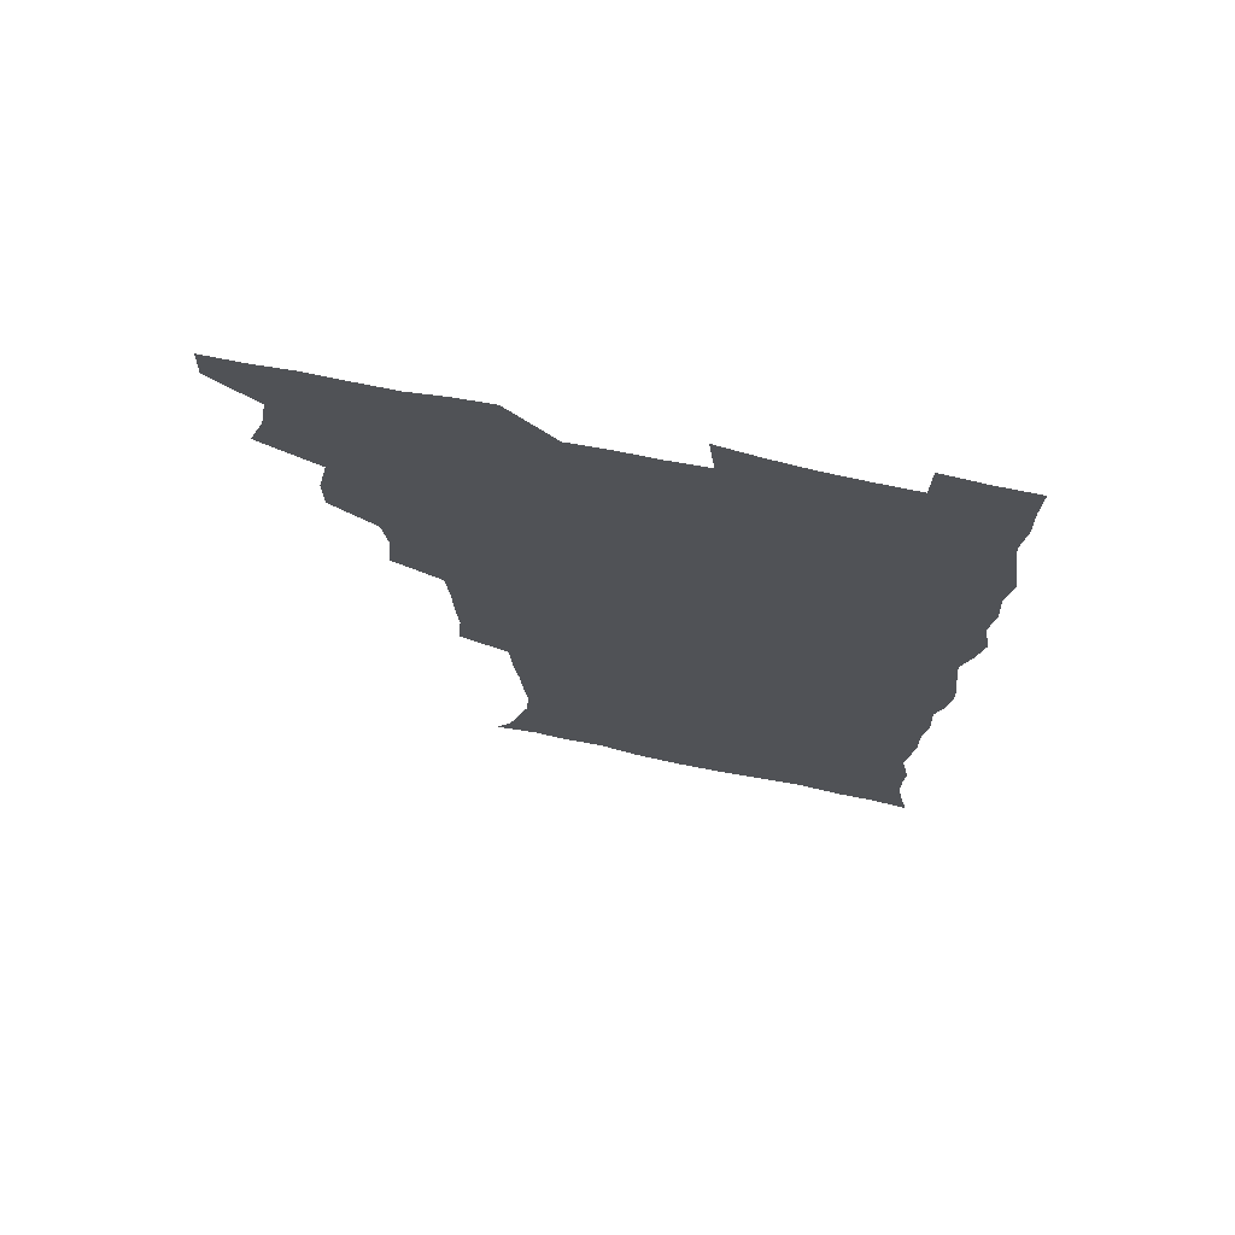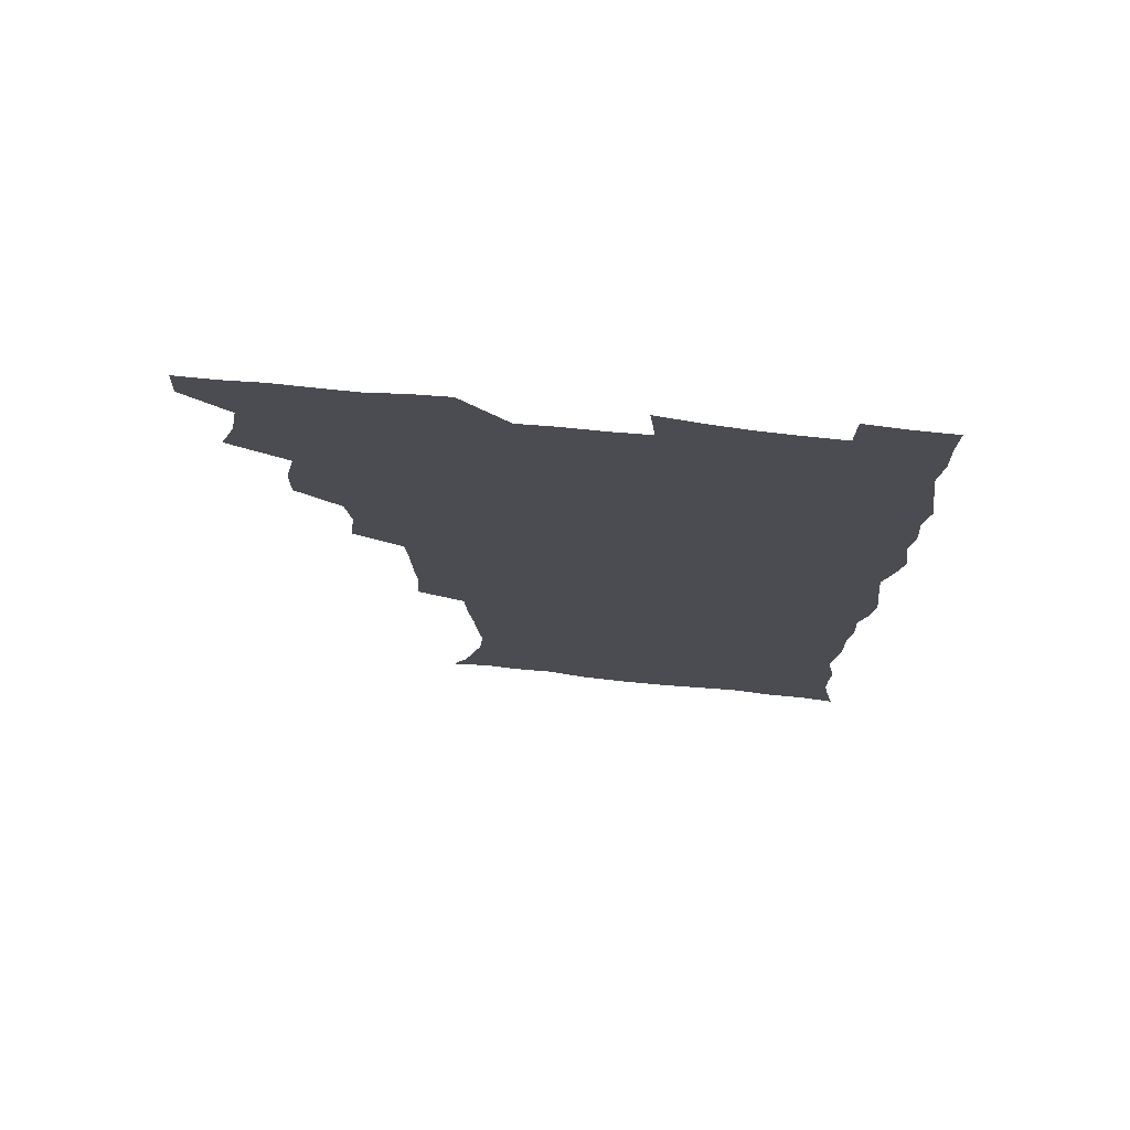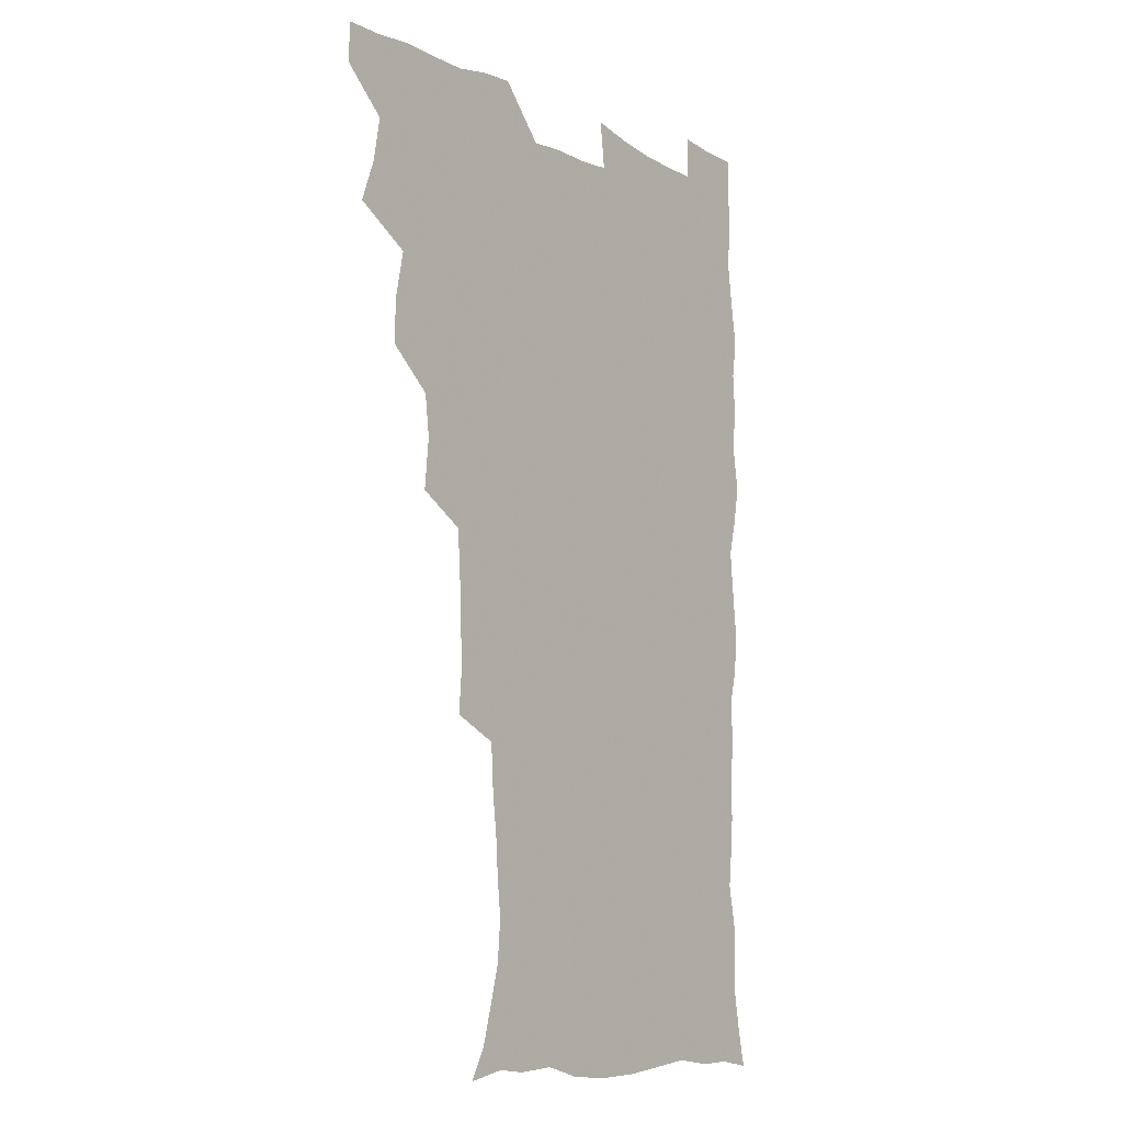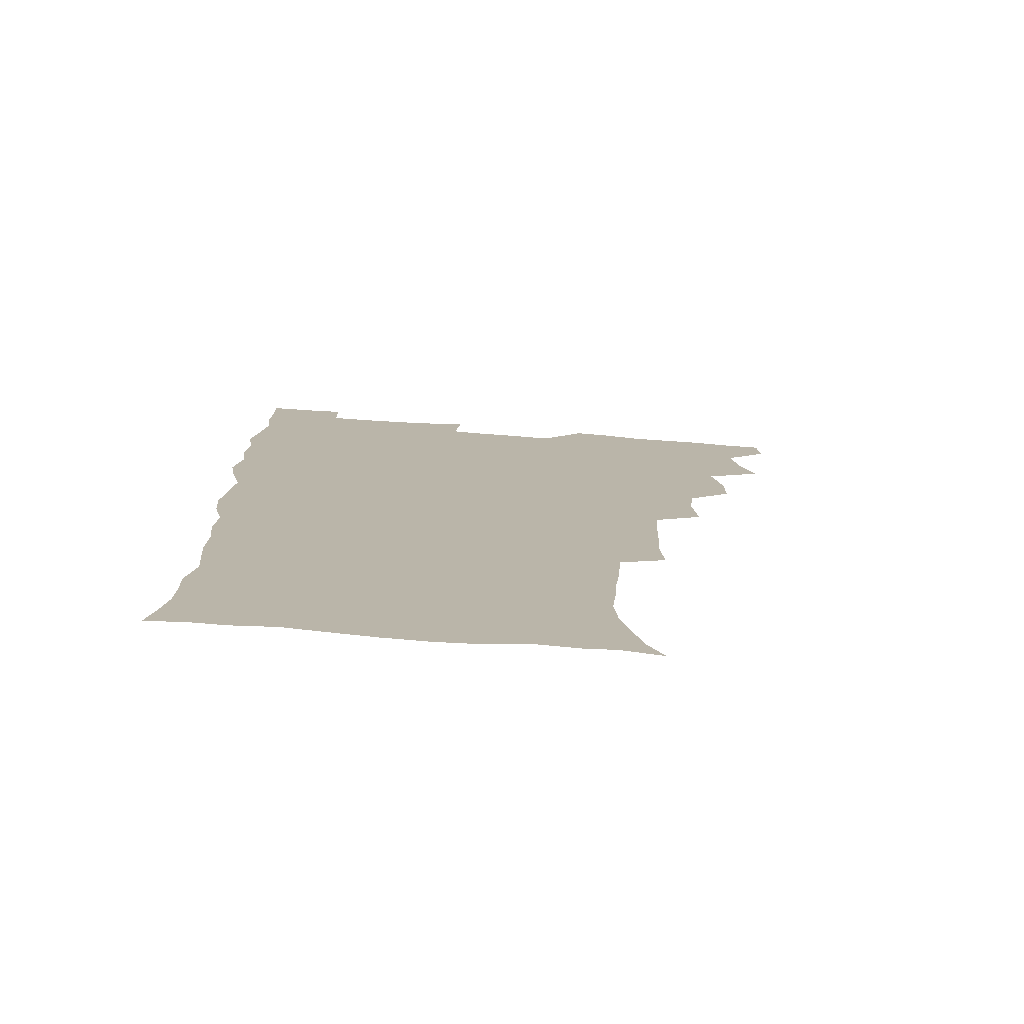
<metadata>
{"format":"obj","ext":"obj","renderer":"f3d","projection":"perspective","resolution":1024,"background":"white","views":[{"elev":73.1,"azim":11.5,"up":"+Y"},{"elev":74.8,"azim":5.8,"up":"+Y"},{"elev":-9.6,"azim":-52.5,"up":"+Y"},{"elev":-76.7,"azim":175.9,"up":"+Y"}]}
</metadata>
<code>
v 480 540 0
v 480.8 554.9 0
v 488.1 491.6 0
v 493.9 507.6 0
v 496.8 524.2 0
v 497.2 539.3 0
v 496.1 555 0
v 506.3 443.5 0
v 506.3 459.7 0
v 510.1 478.4 0
v 513.9 495 0
v 511.8 509.2 0
v 513.6 524.3 0
v 513 539.1 0
v 510.9 556.6 0
v 523 394 0
v 524.9 413.5 0
v 522.9 429.1 0
v 526.7 448.2 0
v 526.8 464.2 0
v 526.4 479.4 0
v 527.7 495 0
v 528.6 510 0
v 528.8 524.3 0
v 528.2 538.5 0
v 526 556.3 0
v 542.7 316 0
v 544.2 334.5 0
v 543.2 349.7 0
v 542.7 366.2 0
v 541.5 383 0
v 541 400.2 0
v 541.1 417.2 0
v 544 436 0
v 542.1 449.9 0
v 543.5 466 0
v 544.1 481.2 0
v 542.8 495.5 0
v 543.6 510.1 0
v 543.3 524.6 0
v 542.4 539.3 0
v 540.8 556.3 0
v 551.4 188.4 0
v 557.5 200.2 0
v 560.9 212.7 0
v 565.1 228.5 0
v 566.5 244.6 0
v 565 258.8 0
v 563.9 274.3 0
v 562.1 289.2 0
v 561 307.5 0
v 561 325.6 0
v 559.9 341 0
v 559.5 356.9 0
v 558.7 372.6 0
v 558.1 388.7 0
v 558.6 405.6 0
v 558.5 421.6 0
v 558.2 436.8 0
v 560 453.4 0
v 558.7 467.1 0
v 559.3 482 0
v 560.4 496.3 0
v 558.8 510.7 0
v 557.7 525.5 0
v 556.7 540.6 0
v 554.9 559 0
v 567.2 191.7 0
v 570.1 202.7 0
v 577.5 221.6 0
v 579.4 237.2 0
v 579.6 252.4 0
v 579.3 267.8 0
v 577.6 281.6 0
v 575.7 295.8 0
v 576.6 315.3 0
v 576.1 331.3 0
v 575.5 346.3 0
v 575.4 362.2 0
v 573.9 376.4 0
v 574.4 393.3 0
v 573.2 407.4 0
v 574.1 424 0
v 573.5 438.5 0
v 574 453.7 0
v 574 468.2 0
v 574.4 482.7 0
v 573.9 496.8 0
v 574.3 510.6 0
v 573 525 0
v 571.5 540.7 0
v 568.8 560.1 0
v 579.1 190.4 0
v 587.9 209.8 0
v 592.1 227.6 0
v 592.3 241.4 0
v 593.6 259.4 0
v 592.5 272.5 0
v 591.1 286.3 0
v 591.1 303.5 0
v 590.1 318.1 0
v 589 332.3 0
v 590.5 351 0
v 589.7 364.7 0
v 588.7 379.3 0
v 588.7 395 0
v 588.9 410.3 0
v 589.1 425.7 0
v 588.4 439.6 0
v 588.5 454.4 0
v 589.4 469.6 0
v 589 483.1 0
v 588.5 497.1 0
v 588.2 511.2 0
v 587.1 526 0
v 586.2 540.4 0
v 595.4 191.7 0
v 602 210.9 0
v 604.6 228.2 0
v 605.5 244.3 0
v 605.7 259.7 0
v 605 273.8 0
v 604.6 289.6 0
v 604.2 305.1 0
v 604 321.4 0
v 604.3 338.1 0
v 603.5 350.1 0
v 603.3 366.5 0
v 603.1 381.7 0
v 603.6 397.9 0
v 603 411 0
v 603.2 426.2 0
v 602.9 440.4 0
v 602.8 454.8 0
v 603 469.1 0
v 603.1 483.2 0
v 603.3 497.2 0
v 602.7 511.4 0
v 601.5 526.5 0
v 600.6 541.5 0
v 610.8 187.6 0
v 616.7 212.9 0
v 618.3 230.4 0
v 618.5 245.3 0
v 618.7 261.6 0
v 618.3 275.8 0
v 617.7 290.1 0
v 617.7 307.4 0
v 617.7 324 0
v 617.4 338.6 0
v 617.1 351.7 0
v 617 367.3 0
v 616.9 382 0
v 616.9 397.3 0
v 616.7 410.4 0
v 617.1 427 0
v 616.9 440.7 0
v 617.1 455.5 0
v 617.2 469.5 0
v 617.1 483.2 0
v 617.2 497.3 0
v 617.3 511.2 0
v 617.3 525.2 0
v 615.8 541.4 0
v 628.2 186.4 0
v 630.9 211.4 0
v 631.6 230.4 0
v 631.8 246.7 0
v 631.7 262.6 0
v 631.5 277 0
v 631.3 292.9 0
v 631 307.9 0
v 630.9 323.5 0
v 630.7 338.2 0
v 630.7 352.6 0
v 630.6 367.3 0
v 630.6 383 0
v 630.5 397.1 0
v 630.6 411.7 0
v 630.8 427.2 0
v 630.8 440.9 0
v 631 455.4 0
v 631.1 469.4 0
v 631.2 483.2 0
v 631.4 497.3 0
v 631.5 511.2 0
v 631.5 525 0
v 630.4 542.5 0
v 628.3 561.1 0
v 645.9 187.1 0
v 645.6 212.7 0
v 645.2 230.5 0
v 645.1 245.2 0
v 644.7 262.3 0
v 644.8 277.7 0
v 644.5 292.7 0
v 644.2 309.2 0
v 644.2 323.6 0
v 644.2 337.4 0
v 644.2 351.8 0
v 644.1 368 0
v 644.2 382.6 0
v 644.3 397.1 0
v 644.4 411.7 0
v 644.4 426.8 0
v 644.7 440.8 0
v 644.8 455.3 0
v 645.2 469.3 0
v 645.4 483.8 0
v 645.6 497.5 0
v 645.7 511.2 0
v 645.6 525.6 0
v 645.4 541 0
v 644 557.9 0
v 663.3 189.2 0
v 660.3 211.8 0
v 659.1 229 0
v 658.3 245.3 0
v 659.9 256.9 0
v 658 276.3 0
v 657.8 291.6 0
v 657.6 307 0
v 657.3 322.9 0
v 657.5 337.6 0
v 657.6 352.1 0
v 657.6 367.1 0
v 657.8 381.9 0
v 658.2 395.9 0
v 658.3 411 0
v 658.7 425.3 0
v 658.7 440.1 0
v 659.4 454 0
v 659.2 469 0
v 659.4 483.3 0
v 659.5 497.5 0
v 660 511.6 0
v 660.1 525.8 0
v 660.3 540 0
v 659.6 555.9 0
v 679.4 191.2 0
v 675.3 210.2 0
v 672.5 229.3 0
v 672.7 242.6 0
v 672.2 257.8 0
v 670.2 277.8 0
v 670.9 290.8 0
v 670.2 307.6 0
v 670.3 322.4 0
v 670.8 336.4 0
v 671.4 350.5 0
v 670.9 366.5 0
v 671.7 380.3 0
v 672.1 394.8 0
v 673.5 408.3 0
v 673.3 423.4 0
v 672.8 439.1 0
v 673.5 453.4 0
v 673.6 468.1 0
v 673.1 483.4 0
v 673.7 497.2 0
v 674.2 511.3 0
v 674.7 525.8 0
v 674.8 540.4 0
v 674.9 555.2 0
v 696 189.1 0
v 690.5 207.9 0
v 686 227.8 0
v 686 241.7 0
v 684.8 258 0
v 685.1 272.5 0
v 684 289.1 0
v 684.6 303.1 0
v 683.1 320.4 0
v 685.2 333.1 0
v 685.4 348 0
v 686.5 362.2 0
v 686 377.9 0
v 686.6 392.3 0
v 687.6 406.6 0
v 687.2 422.4 0
v 688.2 436.5 0
v 688.1 451.9 0
v 688.4 466.7 0
v 688 481.9 0
v 688.8 496.2 0
v 688.8 511 0
v 689.3 525.4 0
v 689.6 539.9 0
v 690 555.1 0
v 690.2 571.6 0
v 709.7 189.7 0
v 705 206.2 0
v 703 221.2 0
v 701.3 236.6 0
v 698.8 253.9 0
v 699 268.1 0
v 699.1 283 0
v 698.8 298.7 0
v 699.9 312.9 0
v 700.3 328 0
v 700.9 342.8 0
v 702.9 356.6 0
v 702.7 372.4 0
v 702.2 388.2 0
v 702.7 403.4 0
v 702.5 419.3 0
v 702.3 434.7 0
v 704.6 448.6 0
v 704.5 464 0
v 702.5 480.5 0
v 704.5 494.5 0
v 704.4 509.8 0
v 704 525.1 0
v 704.2 539.5 0
v 705.3 554.9 0
v 705.8 570.1 0
v 723.9 187.4 0
v 720.9 201.5 0
v 718.5 215.8 0
v 718.2 228.6 0
v 718.7 241.9 0
v 715.4 259.6 0
v 716.7 273.1 0
v 717.7 287.4 0
v 717.3 303.5 0
v 718.9 318 0
v 718 334.9 0
v 721.2 348.3 0
v 722.5 363.1 0
v 720.7 380.4 0
v 719 398.1 0
v 722.4 412.1 0
v 724.9 426.6 0
v 722.1 444.2 0
v 723.8 458.8 0
v 722.6 475.3 0
v 724.7 489.9 0
v 722.2 506.9 0
v 719.9 524.2 0
v 721.3 539.4 0
v 720.8 554.8 0
v 721.1 570.1 0
f 5 6 1
f 1 6 2
f 6 7 2
f 10 11 3
f 3 11 4
f 11 12 4
f 4 12 5
f 12 13 5
f 5 13 6
f 13 14 6
f 6 14 7
f 14 15 7
f 18 19 8
f 8 19 9
f 19 20 9
f 9 20 10
f 20 21 10
f 10 21 11
f 21 22 11
f 11 22 12
f 22 23 12
f 12 23 13
f 23 24 13
f 13 24 14
f 24 25 14
f 14 25 15
f 25 26 15
f 31 32 16
f 16 32 17
f 32 33 17
f 17 33 18
f 33 34 18
f 18 34 19
f 34 35 19
f 19 35 20
f 35 36 20
f 20 36 21
f 36 37 21
f 21 37 22
f 37 38 22
f 22 38 23
f 38 39 23
f 23 39 24
f 39 40 24
f 24 40 25
f 40 41 25
f 25 41 26
f 41 42 26
f 51 52 27
f 27 52 28
f 52 53 28
f 28 53 29
f 53 54 29
f 29 54 30
f 54 55 30
f 30 55 31
f 55 56 31
f 31 56 32
f 56 57 32
f 32 57 33
f 57 58 33
f 33 58 34
f 58 59 34
f 34 59 35
f 59 60 35
f 35 60 36
f 60 61 36
f 36 61 37
f 61 62 37
f 37 62 38
f 62 63 38
f 38 63 39
f 63 64 39
f 39 64 40
f 64 65 40
f 40 65 41
f 65 66 41
f 41 66 42
f 66 67 42
f 43 68 44
f 68 69 44
f 44 69 45
f 69 70 45
f 45 70 46
f 70 71 46
f 46 71 47
f 71 72 47
f 47 72 48
f 72 73 48
f 48 73 49
f 73 74 49
f 49 74 50
f 74 75 50
f 50 75 51
f 75 76 51
f 51 76 52
f 76 77 52
f 52 77 53
f 77 78 53
f 53 78 54
f 78 79 54
f 54 79 55
f 79 80 55
f 55 80 56
f 80 81 56
f 56 81 57
f 81 82 57
f 57 82 58
f 82 83 58
f 58 83 59
f 83 84 59
f 59 84 60
f 84 85 60
f 60 85 61
f 85 86 61
f 61 86 62
f 86 87 62
f 62 87 63
f 87 88 63
f 63 88 64
f 88 89 64
f 64 89 65
f 89 90 65
f 65 90 66
f 90 91 66
f 66 91 67
f 91 92 67
f 68 93 69
f 93 94 69
f 69 94 70
f 94 95 70
f 70 95 71
f 95 96 71
f 71 96 72
f 96 97 72
f 72 97 73
f 97 98 73
f 73 98 74
f 98 99 74
f 74 99 75
f 99 100 75
f 75 100 76
f 100 101 76
f 76 101 77
f 101 102 77
f 77 102 78
f 102 103 78
f 78 103 79
f 103 104 79
f 79 104 80
f 104 105 80
f 80 105 81
f 105 106 81
f 81 106 82
f 106 107 82
f 82 107 83
f 107 108 83
f 83 108 84
f 108 109 84
f 84 109 85
f 109 110 85
f 85 110 86
f 110 111 86
f 86 111 87
f 111 112 87
f 87 112 88
f 112 113 88
f 88 113 89
f 113 114 89
f 89 114 90
f 114 115 90
f 90 115 91
f 115 116 91
f 91 116 92
f 93 117 94
f 117 118 94
f 94 118 95
f 118 119 95
f 95 119 96
f 119 120 96
f 96 120 97
f 120 121 97
f 97 121 98
f 121 122 98
f 98 122 99
f 122 123 99
f 99 123 100
f 123 124 100
f 100 124 101
f 124 125 101
f 101 125 102
f 125 126 102
f 102 126 103
f 126 127 103
f 103 127 104
f 127 128 104
f 104 128 105
f 128 129 105
f 105 129 106
f 129 130 106
f 106 130 107
f 130 131 107
f 107 131 108
f 131 132 108
f 108 132 109
f 132 133 109
f 109 133 110
f 133 134 110
f 110 134 111
f 134 135 111
f 111 135 112
f 135 136 112
f 112 136 113
f 136 137 113
f 113 137 114
f 137 138 114
f 114 138 115
f 138 139 115
f 115 139 116
f 139 140 116
f 117 141 118
f 141 142 118
f 118 142 119
f 142 143 119
f 119 143 120
f 143 144 120
f 120 144 121
f 144 145 121
f 121 145 122
f 145 146 122
f 122 146 123
f 146 147 123
f 123 147 124
f 147 148 124
f 124 148 125
f 148 149 125
f 125 149 126
f 149 150 126
f 126 150 127
f 150 151 127
f 127 151 128
f 151 152 128
f 128 152 129
f 152 153 129
f 129 153 130
f 153 154 130
f 130 154 131
f 154 155 131
f 131 155 132
f 155 156 132
f 132 156 133
f 156 157 133
f 133 157 134
f 157 158 134
f 134 158 135
f 158 159 135
f 135 159 136
f 159 160 136
f 136 160 137
f 160 161 137
f 137 161 138
f 161 162 138
f 138 162 139
f 162 163 139
f 139 163 140
f 163 164 140
f 141 165 142
f 165 166 142
f 142 166 143
f 166 167 143
f 143 167 144
f 167 168 144
f 144 168 145
f 168 169 145
f 145 169 146
f 169 170 146
f 146 170 147
f 170 171 147
f 147 171 148
f 171 172 148
f 148 172 149
f 172 173 149
f 149 173 150
f 173 174 150
f 150 174 151
f 174 175 151
f 151 175 152
f 175 176 152
f 152 176 153
f 176 177 153
f 153 177 154
f 177 178 154
f 154 178 155
f 178 179 155
f 155 179 156
f 179 180 156
f 156 180 157
f 180 181 157
f 157 181 158
f 181 182 158
f 158 182 159
f 182 183 159
f 159 183 160
f 183 184 160
f 160 184 161
f 184 185 161
f 161 185 162
f 185 186 162
f 162 186 163
f 186 187 163
f 163 187 164
f 187 188 164
f 165 190 166
f 190 191 166
f 166 191 167
f 191 192 167
f 167 192 168
f 192 193 168
f 168 193 169
f 193 194 169
f 169 194 170
f 194 195 170
f 170 195 171
f 195 196 171
f 171 196 172
f 196 197 172
f 172 197 173
f 197 198 173
f 173 198 174
f 198 199 174
f 174 199 175
f 199 200 175
f 175 200 176
f 200 201 176
f 176 201 177
f 201 202 177
f 177 202 178
f 202 203 178
f 178 203 179
f 203 204 179
f 179 204 180
f 204 205 180
f 180 205 181
f 205 206 181
f 181 206 182
f 206 207 182
f 182 207 183
f 207 208 183
f 183 208 184
f 208 209 184
f 184 209 185
f 209 210 185
f 185 210 186
f 210 211 186
f 186 211 187
f 211 212 187
f 187 212 188
f 212 213 188
f 188 213 189
f 213 214 189
f 190 215 191
f 215 216 191
f 191 216 192
f 216 217 192
f 192 217 193
f 217 218 193
f 193 218 194
f 218 219 194
f 194 219 195
f 219 220 195
f 195 220 196
f 220 221 196
f 196 221 197
f 221 222 197
f 197 222 198
f 222 223 198
f 198 223 199
f 223 224 199
f 199 224 200
f 224 225 200
f 200 225 201
f 225 226 201
f 201 226 202
f 226 227 202
f 202 227 203
f 227 228 203
f 203 228 204
f 228 229 204
f 204 229 205
f 229 230 205
f 205 230 206
f 230 231 206
f 206 231 207
f 231 232 207
f 207 232 208
f 232 233 208
f 208 233 209
f 233 234 209
f 209 234 210
f 234 235 210
f 210 235 211
f 235 236 211
f 211 236 212
f 236 237 212
f 212 237 213
f 237 238 213
f 213 238 214
f 238 239 214
f 215 240 216
f 240 241 216
f 216 241 217
f 241 242 217
f 217 242 218
f 242 243 218
f 218 243 219
f 243 244 219
f 219 244 220
f 244 245 220
f 220 245 221
f 245 246 221
f 221 246 222
f 246 247 222
f 222 247 223
f 247 248 223
f 223 248 224
f 248 249 224
f 224 249 225
f 249 250 225
f 225 250 226
f 250 251 226
f 226 251 227
f 251 252 227
f 227 252 228
f 252 253 228
f 228 253 229
f 253 254 229
f 229 254 230
f 254 255 230
f 230 255 231
f 255 256 231
f 231 256 232
f 256 257 232
f 232 257 233
f 257 258 233
f 233 258 234
f 258 259 234
f 234 259 235
f 259 260 235
f 235 260 236
f 260 261 236
f 236 261 237
f 261 262 237
f 237 262 238
f 262 263 238
f 238 263 239
f 263 264 239
f 240 265 241
f 265 266 241
f 241 266 242
f 266 267 242
f 242 267 243
f 267 268 243
f 243 268 244
f 268 269 244
f 244 269 245
f 269 270 245
f 245 270 246
f 270 271 246
f 246 271 247
f 271 272 247
f 247 272 248
f 272 273 248
f 248 273 249
f 273 274 249
f 249 274 250
f 274 275 250
f 250 275 251
f 275 276 251
f 251 276 252
f 276 277 252
f 252 277 253
f 277 278 253
f 253 278 254
f 278 279 254
f 254 279 255
f 279 280 255
f 255 280 256
f 280 281 256
f 256 281 257
f 281 282 257
f 257 282 258
f 282 283 258
f 258 283 259
f 283 284 259
f 259 284 260
f 284 285 260
f 260 285 261
f 285 286 261
f 261 286 262
f 286 287 262
f 262 287 263
f 287 288 263
f 263 288 264
f 288 289 264
f 265 291 266
f 291 292 266
f 266 292 267
f 292 293 267
f 267 293 268
f 293 294 268
f 268 294 269
f 294 295 269
f 269 295 270
f 295 296 270
f 270 296 271
f 296 297 271
f 271 297 272
f 297 298 272
f 272 298 273
f 298 299 273
f 273 299 274
f 299 300 274
f 274 300 275
f 300 301 275
f 275 301 276
f 301 302 276
f 276 302 277
f 302 303 277
f 277 303 278
f 303 304 278
f 278 304 279
f 304 305 279
f 279 305 280
f 305 306 280
f 280 306 281
f 306 307 281
f 281 307 282
f 307 308 282
f 282 308 283
f 308 309 283
f 283 309 284
f 309 310 284
f 284 310 285
f 310 311 285
f 285 311 286
f 311 312 286
f 286 312 287
f 312 313 287
f 287 313 288
f 313 314 288
f 288 314 289
f 314 315 289
f 289 315 290
f 315 316 290
f 291 317 292
f 317 318 292
f 292 318 293
f 318 319 293
f 293 319 294
f 319 320 294
f 294 320 295
f 320 321 295
f 295 321 296
f 321 322 296
f 296 322 297
f 322 323 297
f 297 323 298
f 323 324 298
f 298 324 299
f 324 325 299
f 299 325 300
f 325 326 300
f 300 326 301
f 326 327 301
f 301 327 302
f 327 328 302
f 302 328 303
f 328 329 303
f 303 329 304
f 329 330 304
f 304 330 305
f 330 331 305
f 305 331 306
f 331 332 306
f 306 332 307
f 332 333 307
f 307 333 308
f 333 334 308
f 308 334 309
f 334 335 309
f 309 335 310
f 335 336 310
f 310 336 311
f 336 337 311
f 311 337 312
f 337 338 312
f 312 338 313
f 338 339 313
f 313 339 314
f 339 340 314
f 314 340 315
f 340 341 315
f 315 341 316
f 341 342 316

</code>
